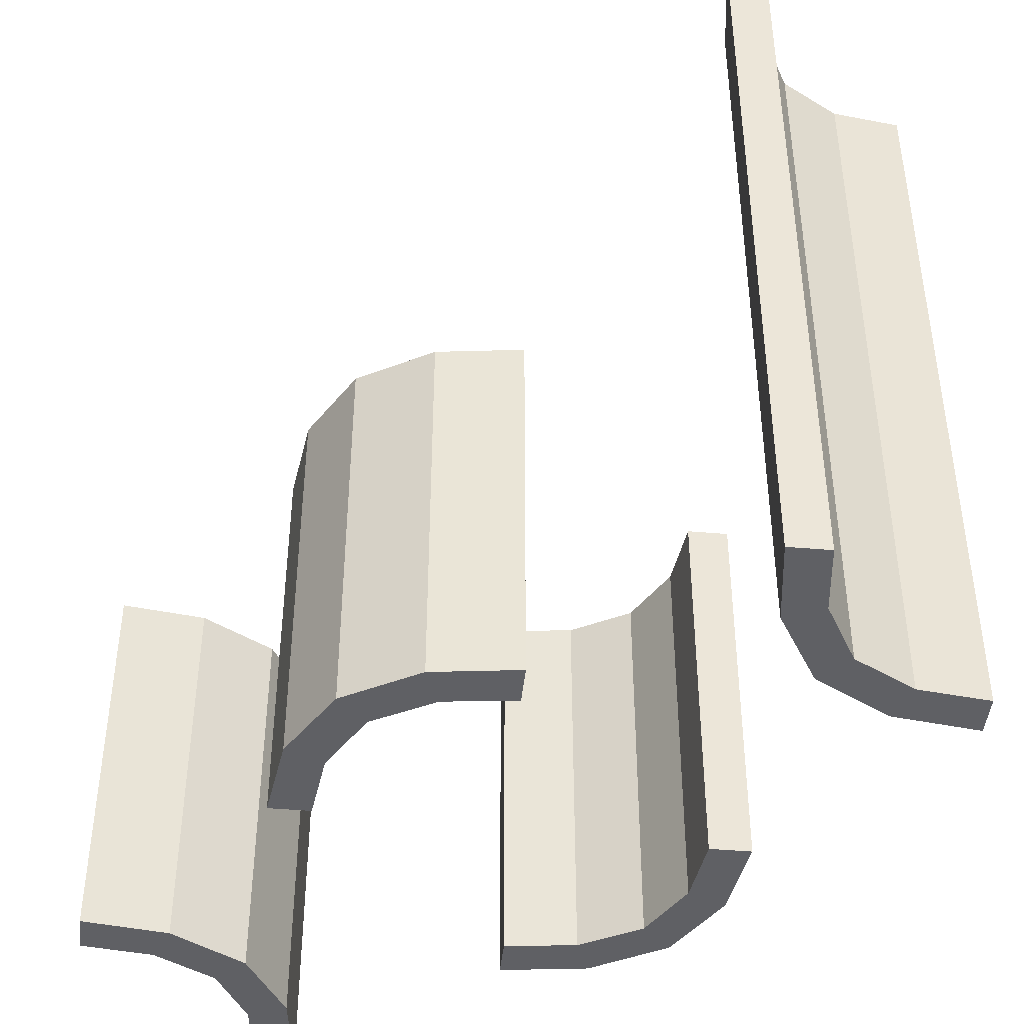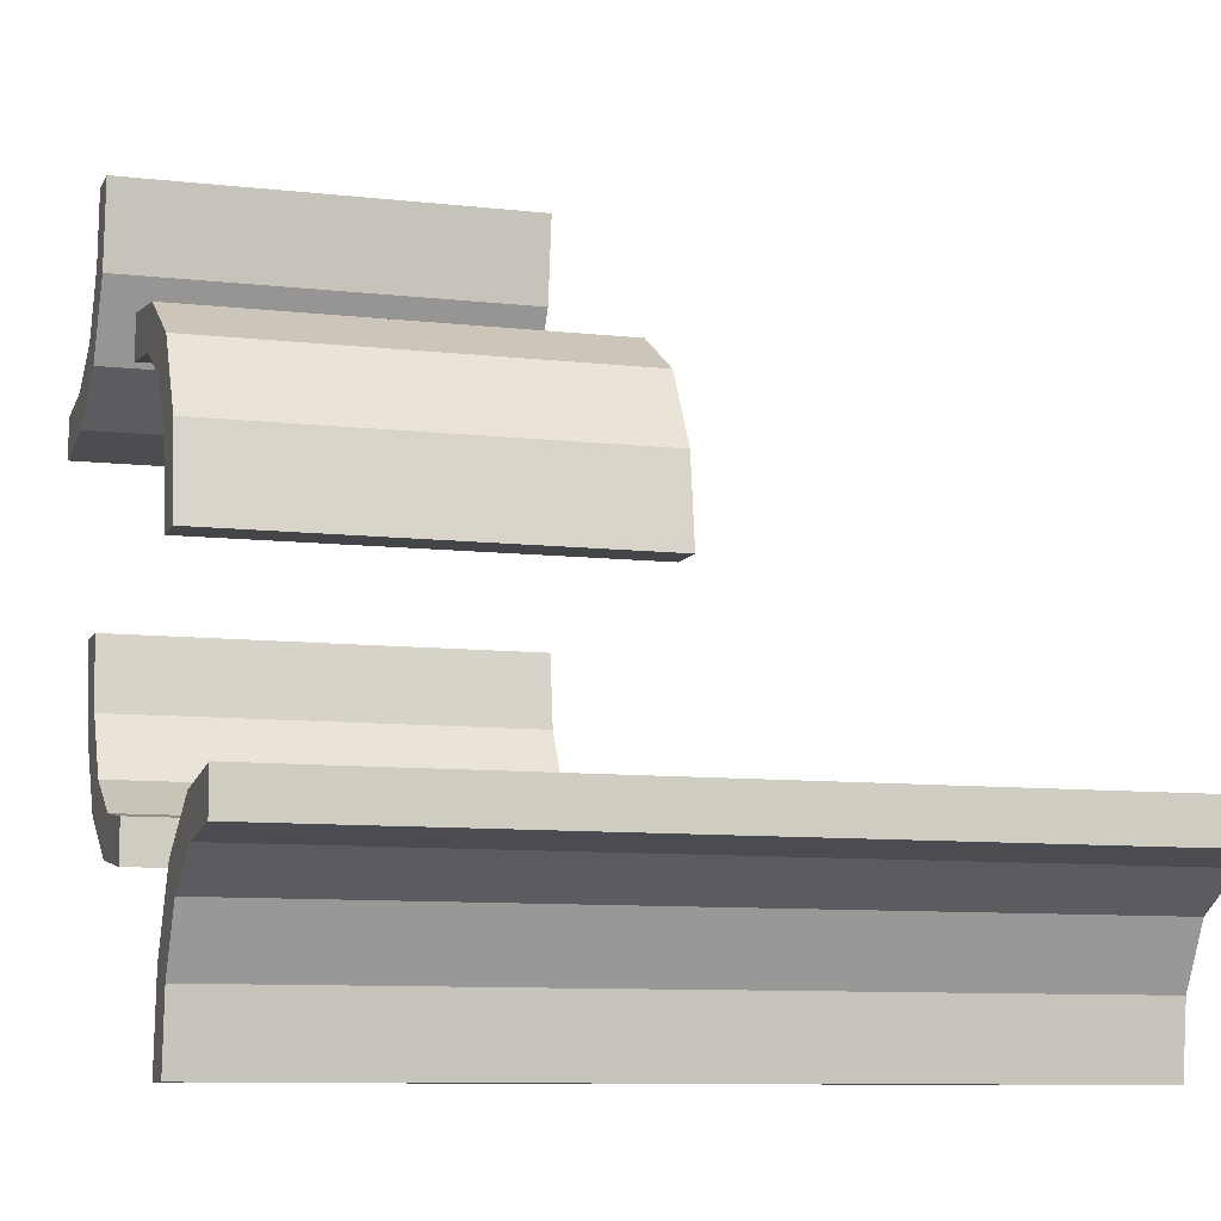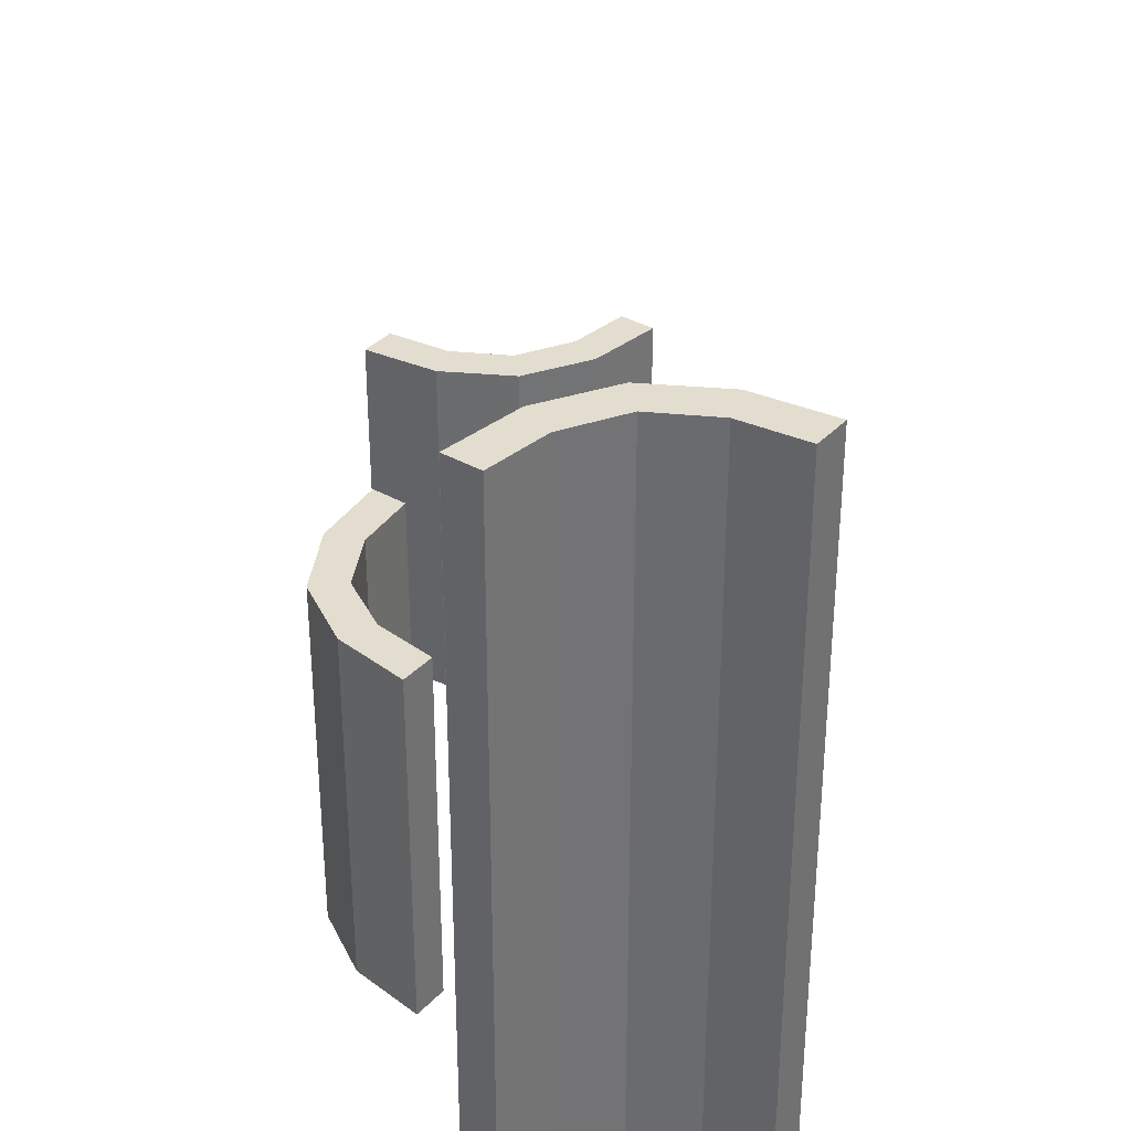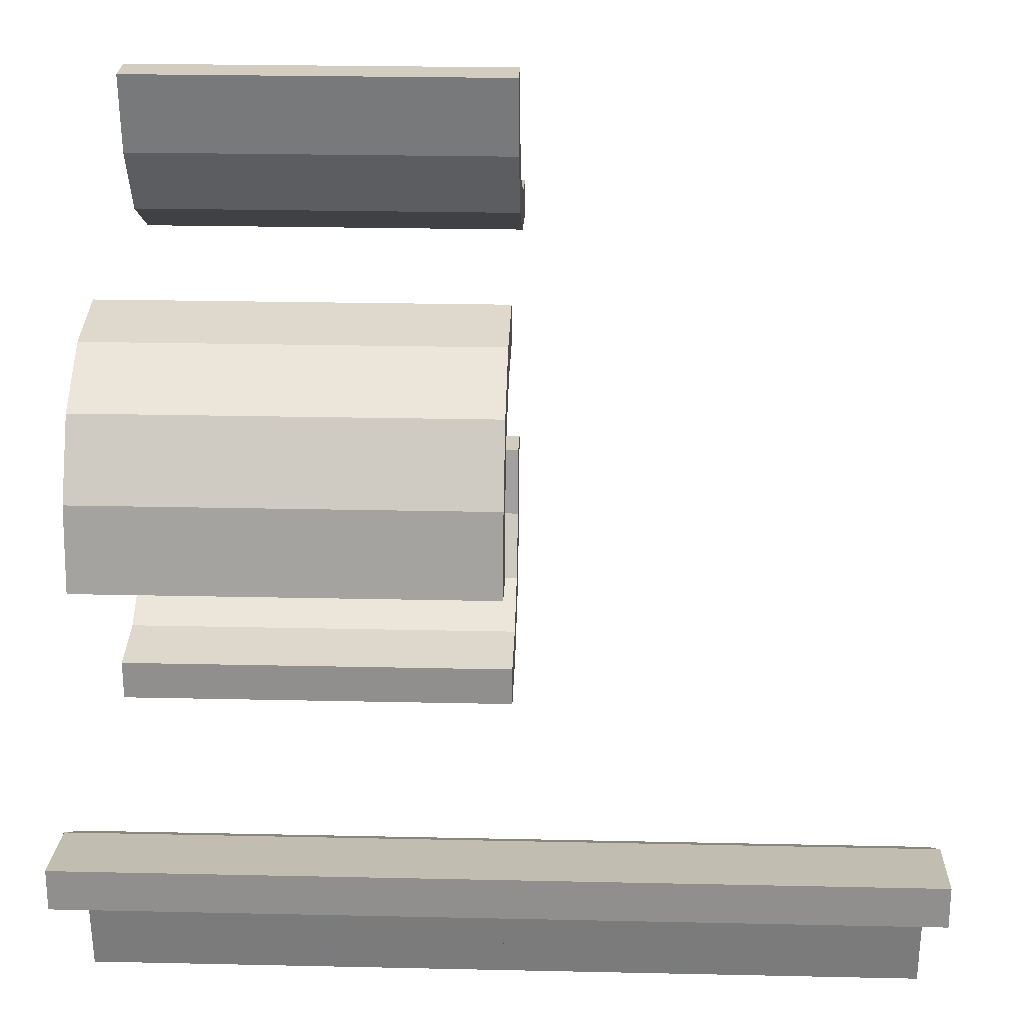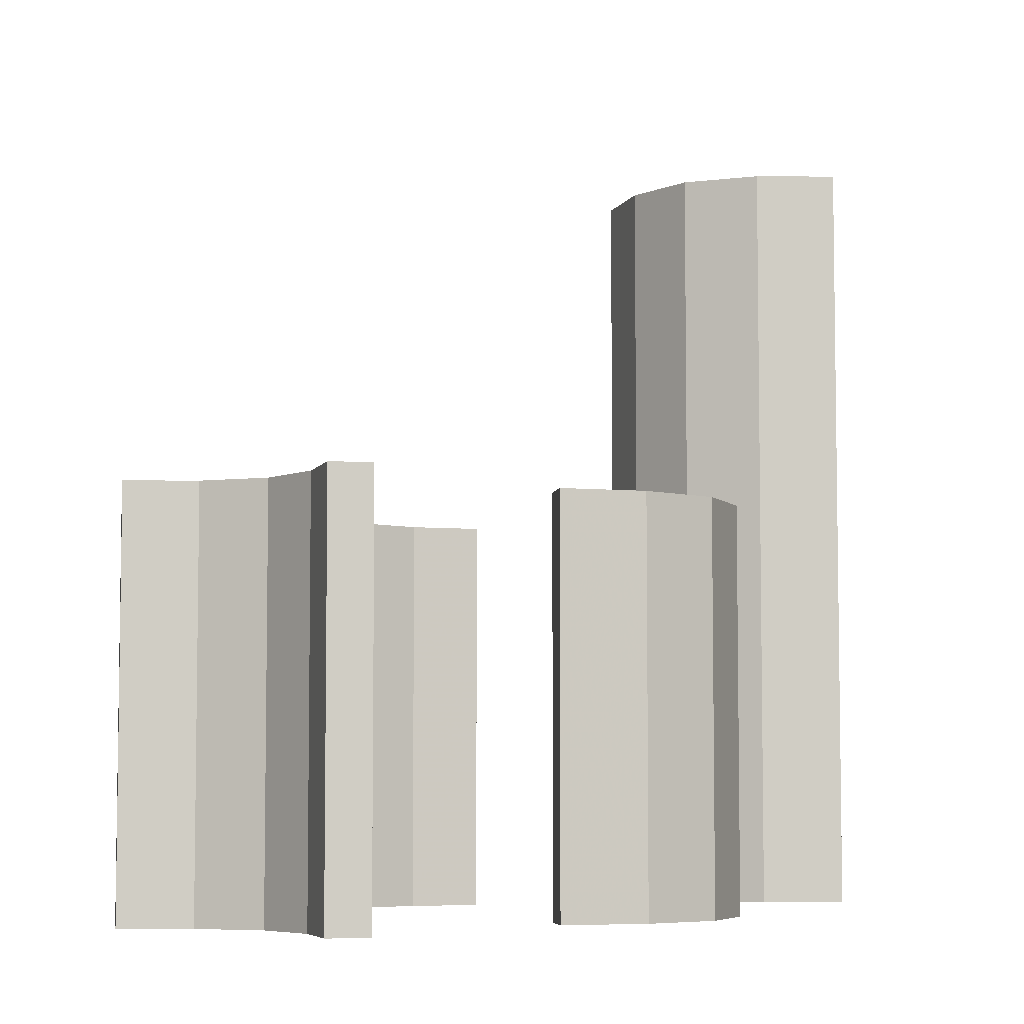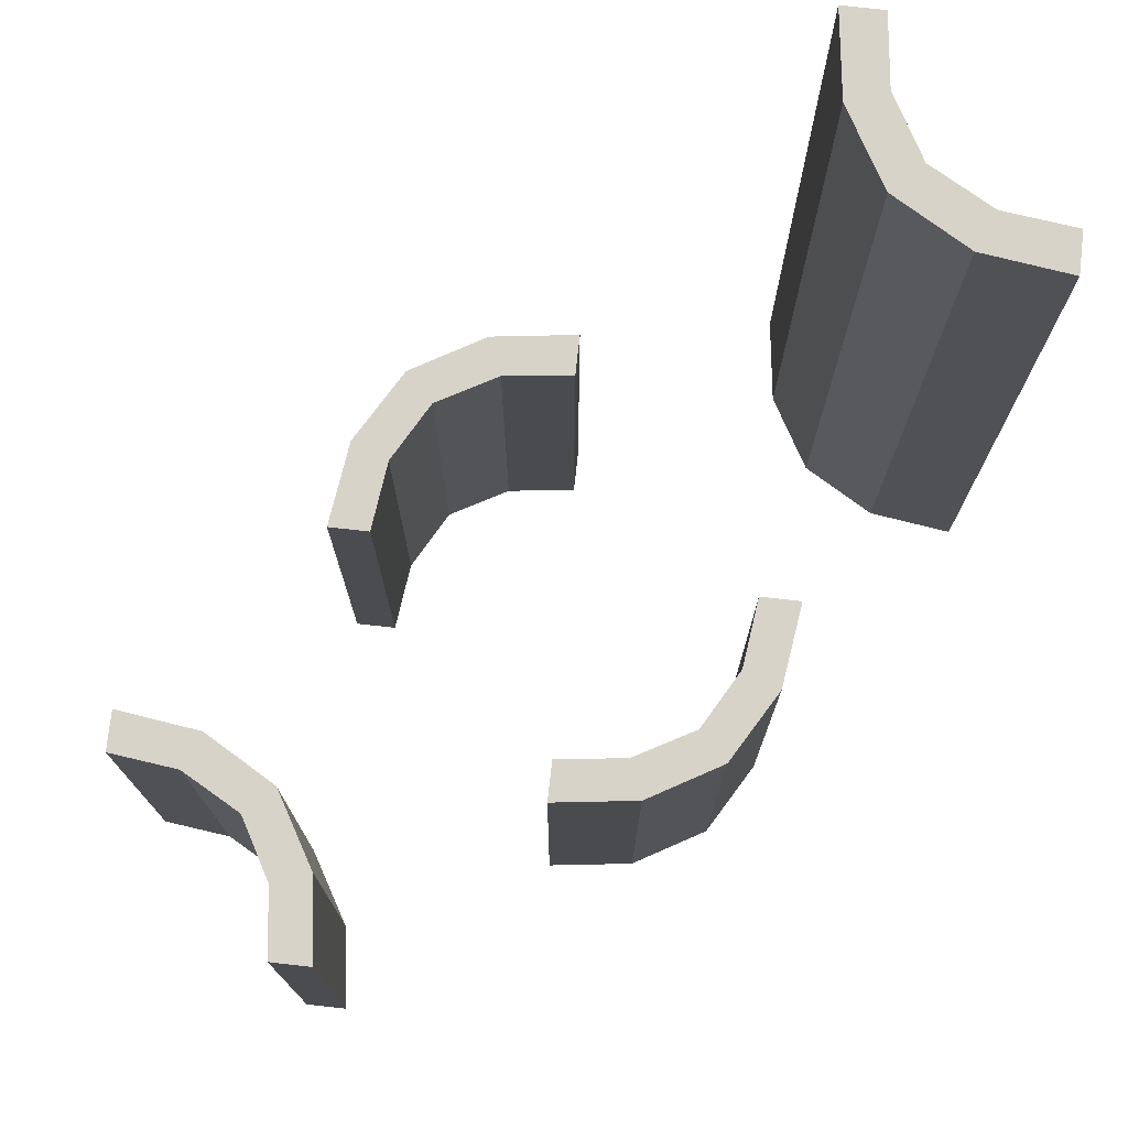
<metadata>
{"format":"obj","ext":"obj","renderer":"f3d","projection":"perspective","resolution":1024,"background":"white","views":[{"elev":-44.3,"azim":-95.8,"up":"+Z"},{"elev":-9.0,"azim":-107.1,"up":"+Y"},{"elev":35.6,"azim":-53.2,"up":"+Z"},{"elev":24.4,"azim":-87.9,"up":"+Y"},{"elev":-5.9,"azim":171.0,"up":"+Z"},{"elev":76.0,"azim":-173.6,"up":"+Z"}]}
</metadata>
<code>
v 0.402 0.2846 0
v 0.402 0.2846 -0.5
v -0.261 0.1182 0
v -0.261 0.1182 -0.5
v -0.275 -0.4868 0
v -0.275 -0.4868 -0.5
v -0.275 -0.4868 0.5
v -0.275 0.01322 0
v -0.275 0.01322 -0.5
v 0.4879 0.2243 0
v 0.4879 0.2243 -0.5
v 0.4879 0.2743 0
v 0.4879 0.2743 -0.5
v 0.2145 -0.09953 0
v 0.2145 -0.09953 -0.5
v 0.3271 0.3263 0
v 0.3271 0.3263 -0.5
v 0.3271 0.3263 -0.25
v 0.1174 -0.2617 0
v 0.1174 -0.2617 -0.5
v -0.2082 0.209 0
v -0.2082 0.209 -0.5
v -0.2082 0.209 -0.25
v -0.2918 -0.291 0
v -0.2918 -0.291 0.25
v -0.2918 -0.291 -0.5
v -0.2918 -0.291 0.5
v -0.2918 -0.291 -0.25
v 0.3826 0.2383 0
v 0.3826 0.2383 -0.5
v 0.1729 -0.1737 0
v 0.1729 -0.1737 -0.5
v 0.1729 -0.1737 -0.25
v 0.2855 0.4005 0
v 0.2855 0.4005 -0.5
v 0.01215 -0.2757 0
v 0.01215 -0.2757 -0.5
v 0.01215 -0.2257 0
v 0.01215 -0.2257 -0.5
v -0.225 -0.4868 0
v -0.225 -0.4868 -0.5
v -0.225 -0.4868 0.5
v -0.225 0.01322 0
v -0.225 0.01322 -0.5
v -0.239 -0.3818 0
v -0.239 -0.3818 -0.5
v -0.239 -0.3818 0.5
v 0.09804 -0.2154 0
v 0.09804 -0.2154 -0.5
v -0.09804 0.2154 0
v -0.09804 0.2154 -0.5
v 0.239 0.3818 0
v 0.239 0.3818 -0.5
v 0.225 -0.01322 0
v 0.225 -0.01322 -0.5
v 0.225 0.4868 0
v 0.225 0.4868 -0.5
v -0.01215 0.2257 0
v -0.01215 0.2257 -0.5
v -0.01215 0.2757 0
v -0.01215 0.2757 -0.5
v -0.2855 -0.4005 0
v -0.2855 -0.4005 -0.5
v -0.2855 -0.4005 0.5
v -0.1729 0.1737 0
v -0.1729 0.1737 -0.5
v -0.1729 0.1737 -0.25
v -0.3826 -0.2383 0
v -0.3826 -0.2383 -0.5
v -0.3826 -0.2383 0.5
v 0.2918 0.291 0
v 0.2918 0.291 -0.5
v 0.2918 0.291 -0.25
v 0.2082 -0.209 0
v 0.2082 -0.209 -0.5
v 0.2082 -0.209 -0.25
v -0.1174 0.2617 0
v -0.1174 0.2617 -0.5
v -0.3271 -0.3263 0
v -0.3271 -0.3263 0.25
v -0.3271 -0.3263 -0.5
v -0.3271 -0.3263 0.5
v -0.3271 -0.3263 -0.25
v -0.2145 0.09953 0
v -0.2145 0.09953 -0.5
v -0.4879 -0.2743 0
v -0.4879 -0.2743 -0.5
v -0.4879 -0.2743 0.5
v -0.4879 -0.2243 0
v -0.4879 -0.2243 -0.5
v -0.4879 -0.2243 0.5
v 0.275 -0.01322 0
v 0.275 -0.01322 -0.5
v 0.275 0.4868 0
v 0.275 0.4868 -0.5
v 0.261 -0.1182 0
v 0.261 -0.1182 -0.5
v -0.402 -0.2846 0
v -0.402 -0.2846 -0.5
v -0.402 -0.2846 0.5
f 98 68 89
f 89 86 98
f 68 98 79
f 79 24 68
f 79 62 45
f 5 40 62
f 45 62 40
f 24 79 45
f 68 24 28
f 69 28 26
f 89 68 69
f 28 69 68
f 41 46 45
f 45 46 28
f 28 46 26
f 24 45 28
f 6 41 40
f 62 79 83
f 63 83 81
f 5 62 63
f 83 63 62
f 87 99 98
f 98 99 83
f 83 99 81
f 79 98 83
f 90 87 86
f 99 90 69
f 90 99 87
f 69 81 99
f 81 69 26
f 81 46 63
f 6 63 41
f 46 41 63
f 26 46 81
f 89 69 90
f 41 45 40
f 6 40 5
f 5 63 6
f 87 98 86
f 90 86 89
f 98 68 89
f 89 86 98
f 68 98 79
f 79 24 68
f 79 62 45
f 5 40 62
f 45 62 40
f 24 79 45
f 68 24 25
f 70 25 27
f 89 68 70
f 25 70 68
f 42 47 45
f 45 47 25
f 25 47 27
f 24 45 25
f 7 42 40
f 62 79 80
f 64 80 82
f 5 62 64
f 80 64 62
f 88 100 98
f 98 100 80
f 80 100 82
f 79 98 80
f 91 88 86
f 100 91 70
f 91 100 88
f 70 82 100
f 82 70 27
f 82 47 64
f 7 64 42
f 47 42 64
f 27 47 82
f 89 70 91
f 42 45 40
f 7 40 5
f 5 64 7
f 88 98 86
f 91 86 89
f 48 19 36
f 36 38 48
f 19 48 31
f 31 74 19
f 31 14 96
f 54 92 14
f 96 14 92
f 74 31 96
f 19 74 76
f 20 76 75
f 36 19 20
f 76 20 19
f 93 97 96
f 96 97 76
f 76 97 75
f 74 96 76
f 55 93 92
f 14 31 33
f 15 33 32
f 54 14 15
f 33 15 14
f 39 49 48
f 48 49 33
f 33 49 32
f 31 48 33
f 37 39 38
f 49 37 20
f 37 49 39
f 20 32 49
f 32 20 75
f 32 97 15
f 55 15 93
f 97 93 15
f 75 97 32
f 36 20 37
f 93 96 92
f 55 92 54
f 54 15 55
f 39 48 38
f 37 38 36
f 50 77 60
f 60 58 50
f 77 50 65
f 65 21 77
f 65 84 3
f 43 8 84
f 3 84 8
f 21 65 3
f 77 21 23
f 78 23 22
f 60 77 78
f 23 78 77
f 9 4 3
f 3 4 23
f 23 4 22
f 21 3 23
f 44 9 8
f 84 65 67
f 85 67 66
f 43 84 85
f 67 85 84
f 59 51 50
f 50 51 67
f 67 51 66
f 65 50 67
f 61 59 58
f 51 61 78
f 61 51 59
f 78 66 51
f 66 78 22
f 66 4 85
f 44 85 9
f 4 9 85
f 22 4 66
f 60 78 61
f 9 3 8
f 44 8 43
f 43 85 44
f 59 50 58
f 61 58 60
f 1 29 10
f 10 12 1
f 29 1 16
f 16 71 29
f 16 34 52
f 94 56 34
f 52 34 56
f 71 16 52
f 29 71 73
f 30 73 72
f 10 29 30
f 73 30 29
f 57 53 52
f 52 53 73
f 73 53 72
f 71 52 73
f 95 57 56
f 34 16 18
f 35 18 17
f 94 34 35
f 18 35 34
f 13 2 1
f 1 2 18
f 18 2 17
f 16 1 18
f 11 13 12
f 2 11 30
f 11 2 13
f 30 17 2
f 17 30 72
f 17 53 35
f 95 35 57
f 53 57 35
f 72 53 17
f 10 30 11
f 57 52 56
f 95 56 94
f 94 35 95
f 13 1 12
f 11 12 10

</code>
